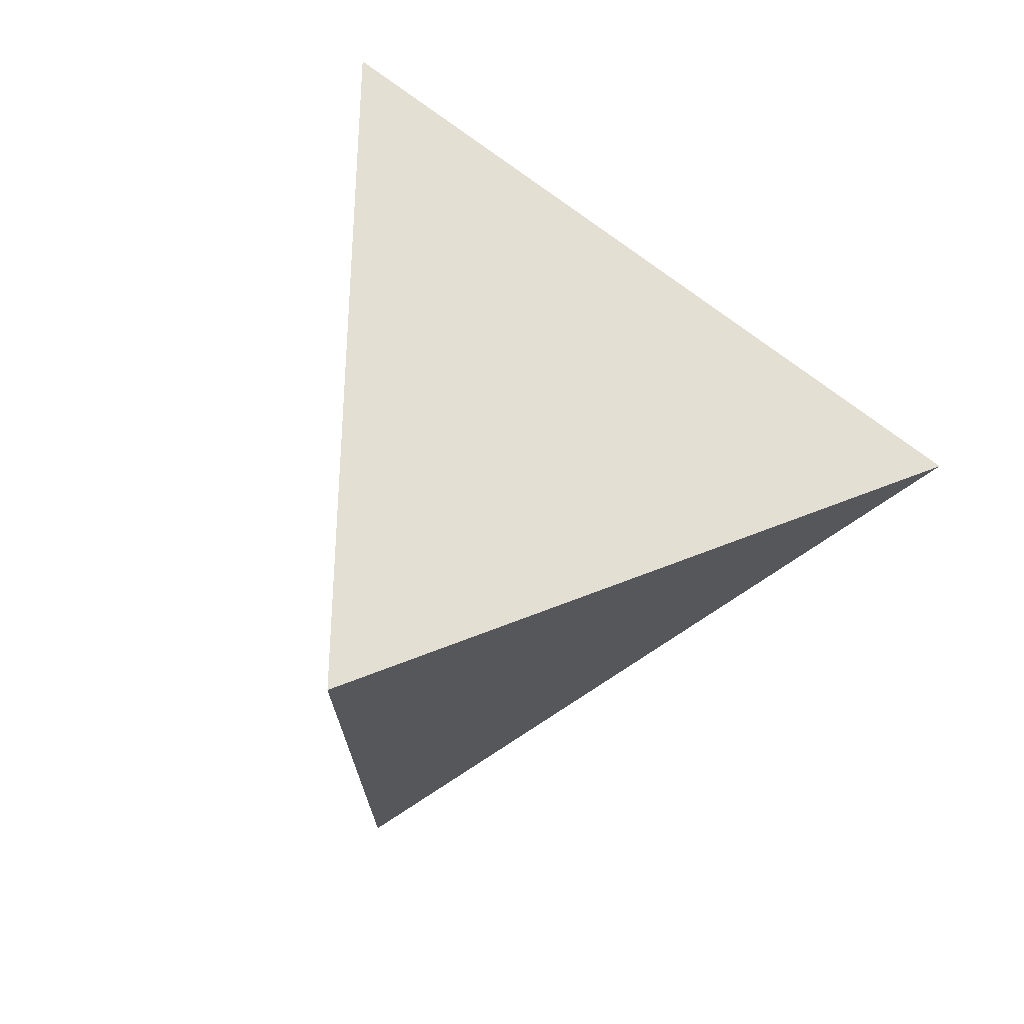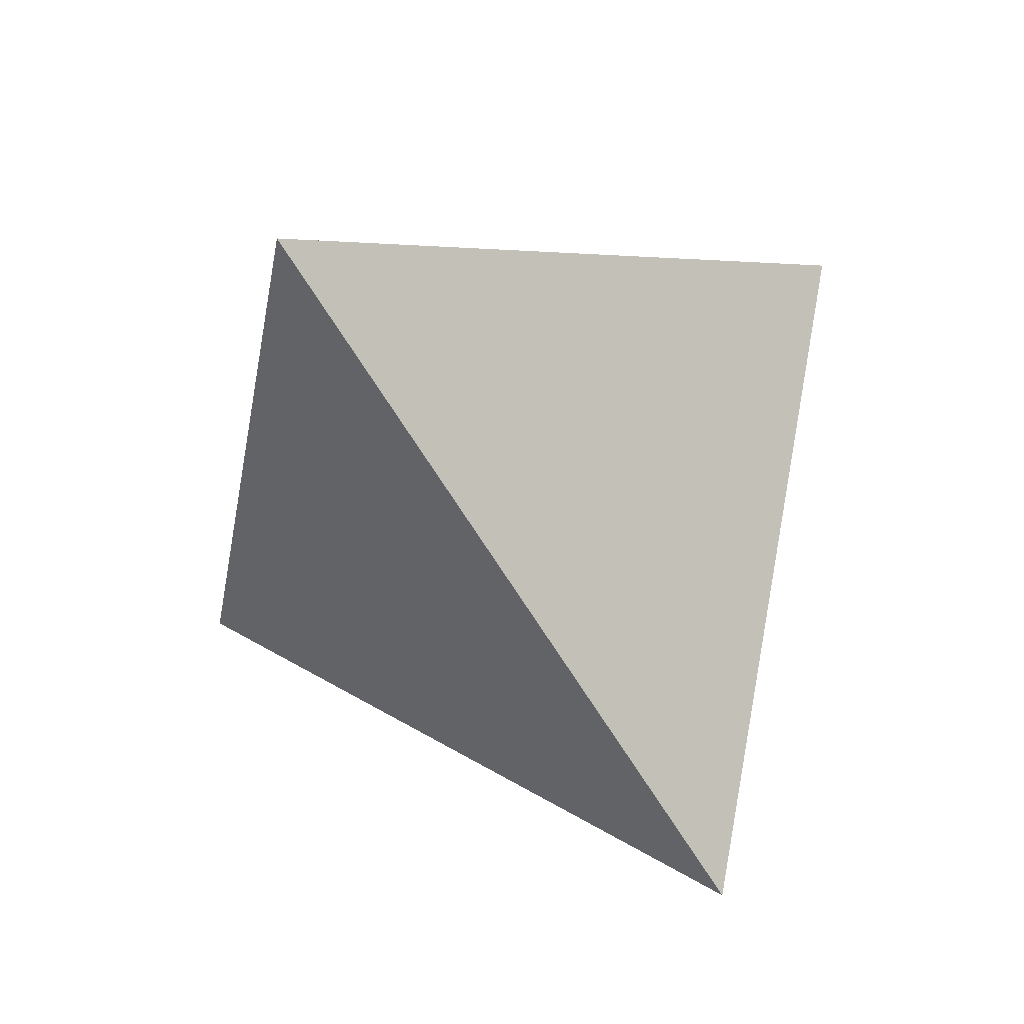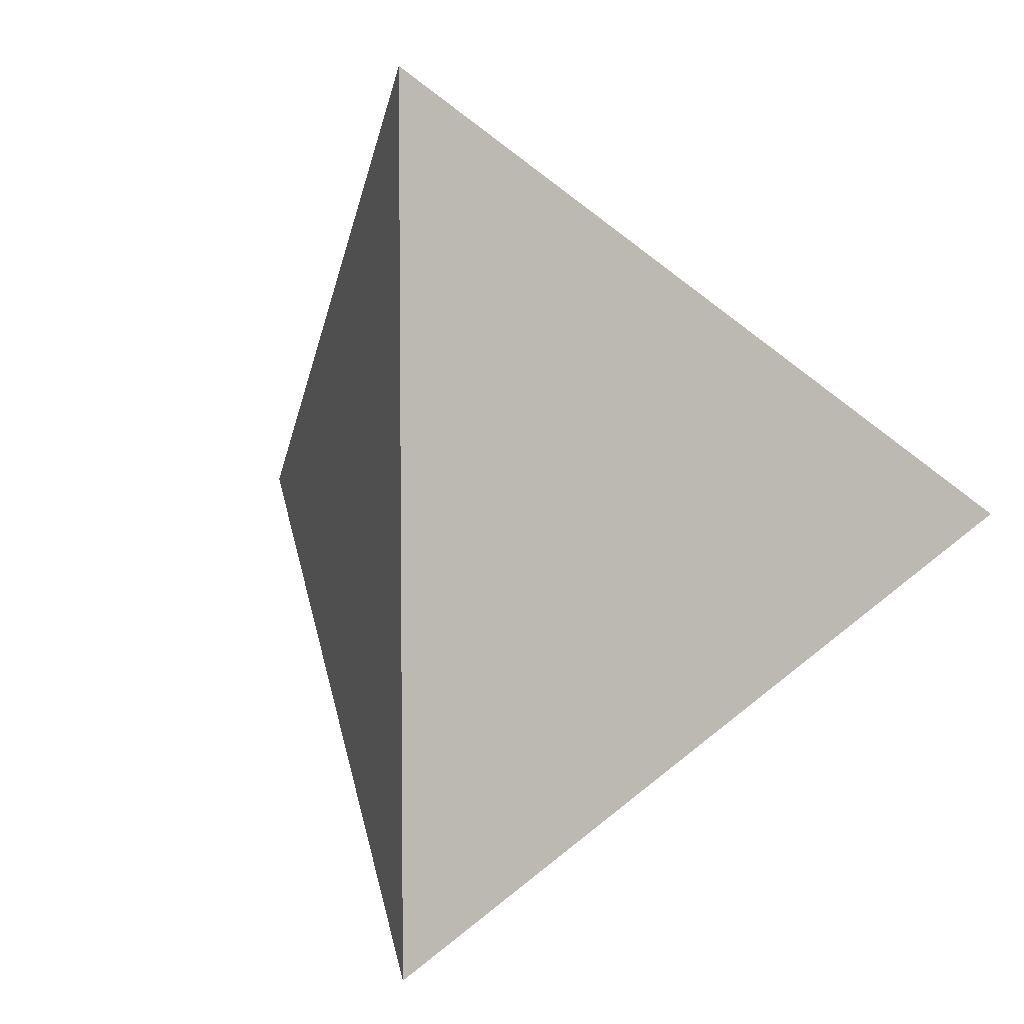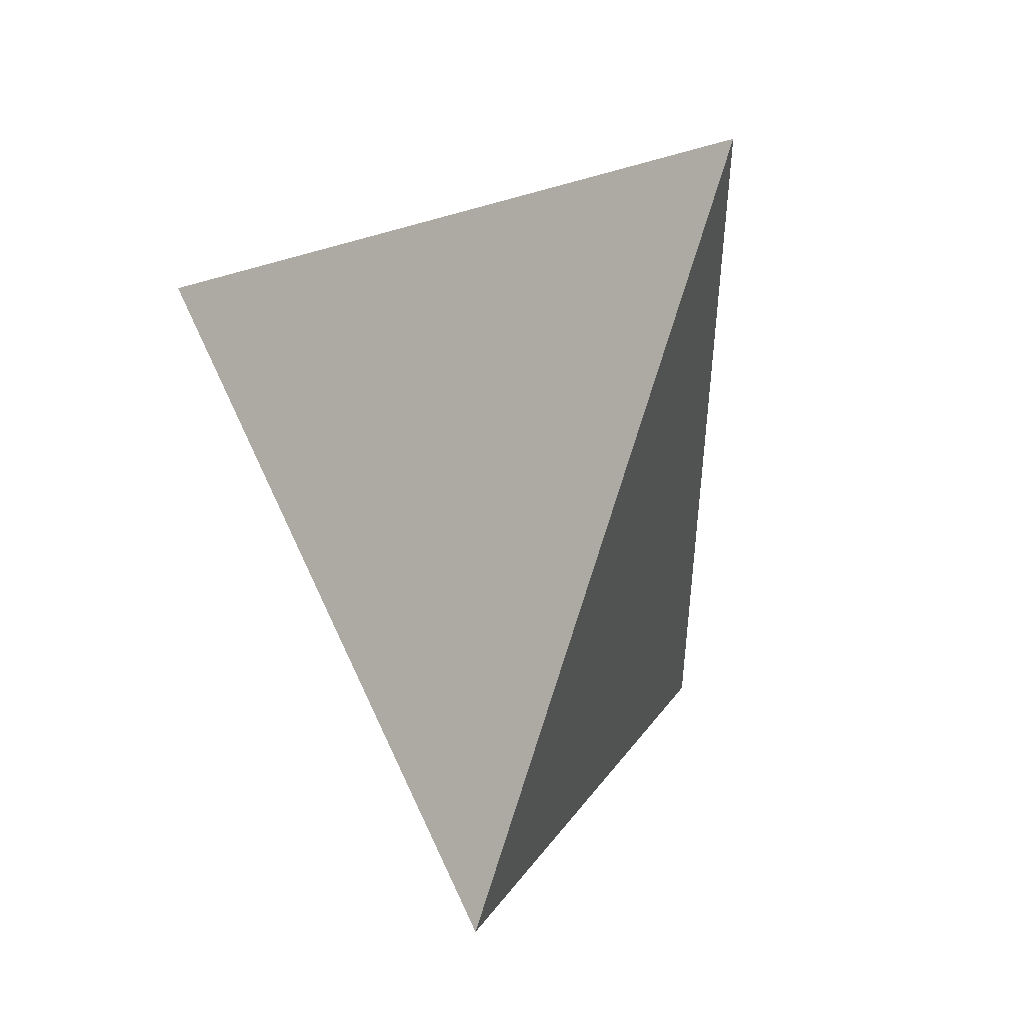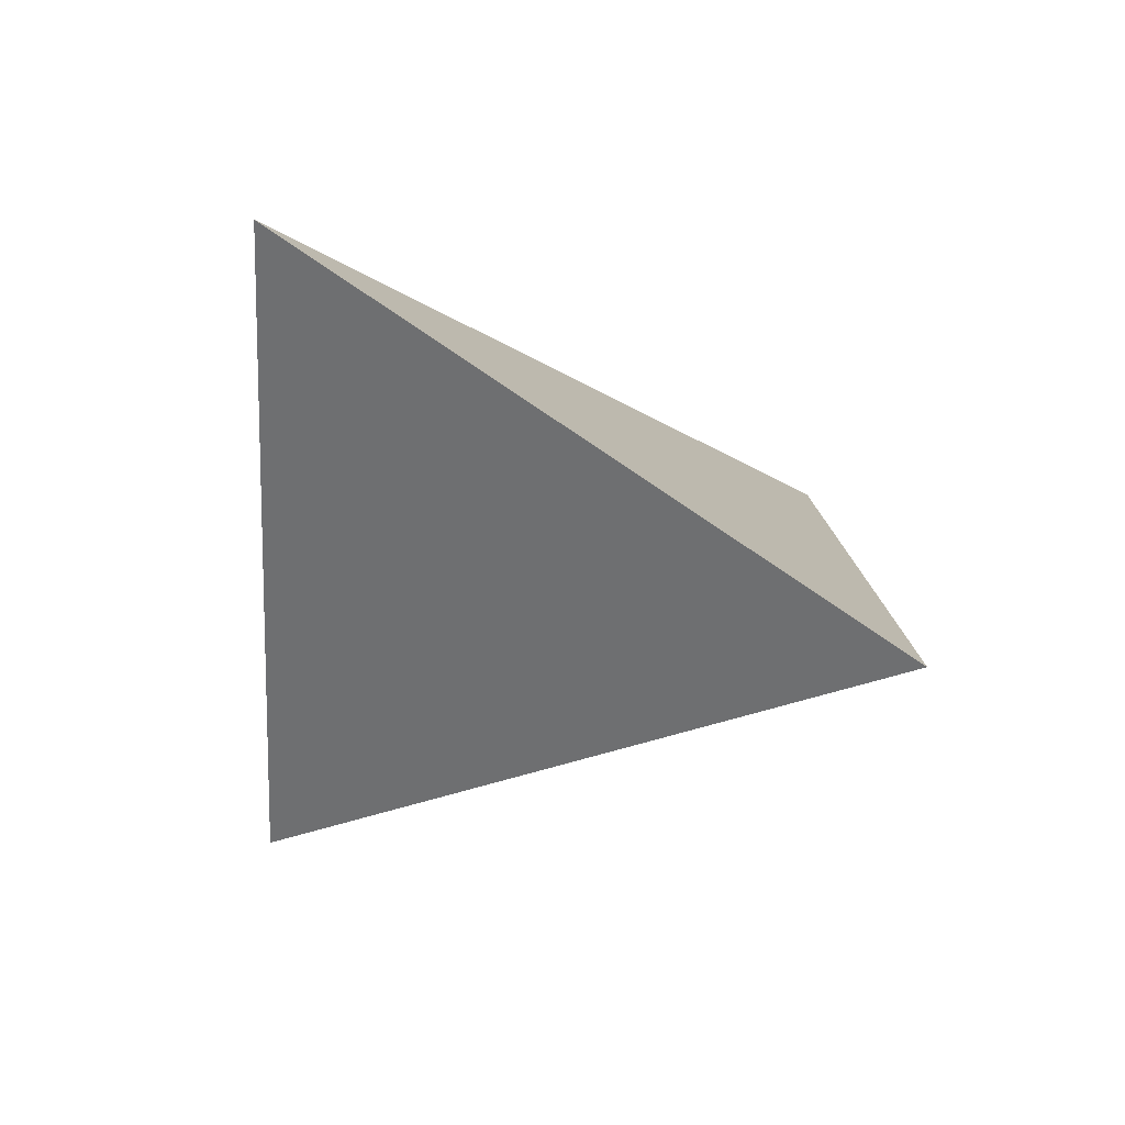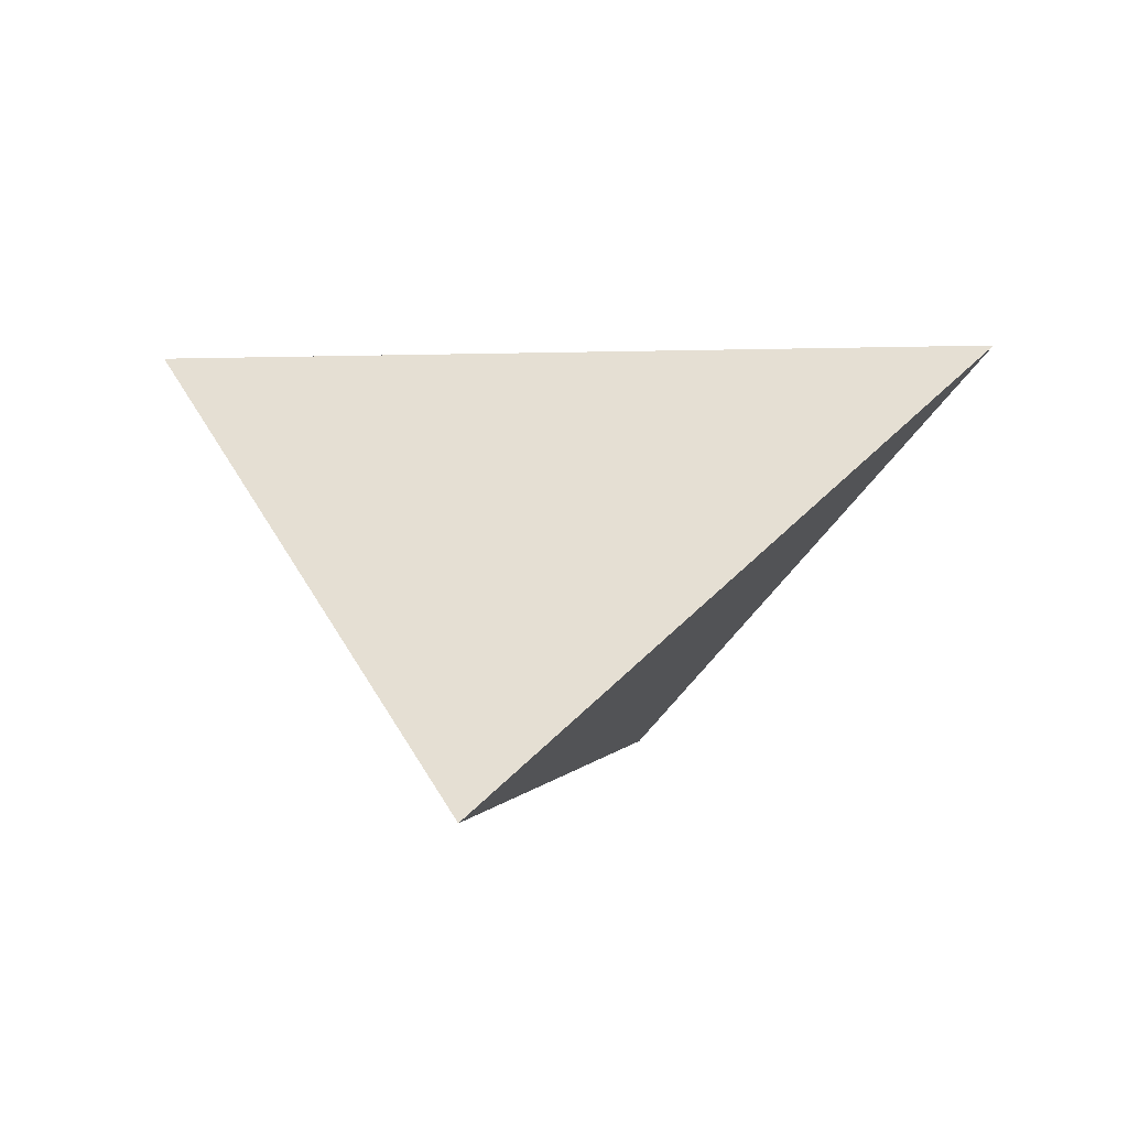
<metadata>
{"format":"obj","ext":"obj","renderer":"f3d","projection":"perspective","resolution":1024,"background":"white","views":[{"elev":19.1,"azim":-44.7,"up":"+Y"},{"elev":-69.5,"azim":32.1,"up":"+Z"},{"elev":5.6,"azim":-151.1,"up":"+Y"},{"elev":51.1,"azim":67.3,"up":"+Y"},{"elev":-22.0,"azim":-48.1,"up":"+Z"},{"elev":0.6,"azim":12.0,"up":"+Z"}]}
</metadata>
<code>
o Cube_Cube.001
v -2 0 1
v 0 -2 -1
v 0 2 -1
v 2 0 1
f 1 3 2
f 2 3 4
f 2 4 1
f 3 1 4

</code>
